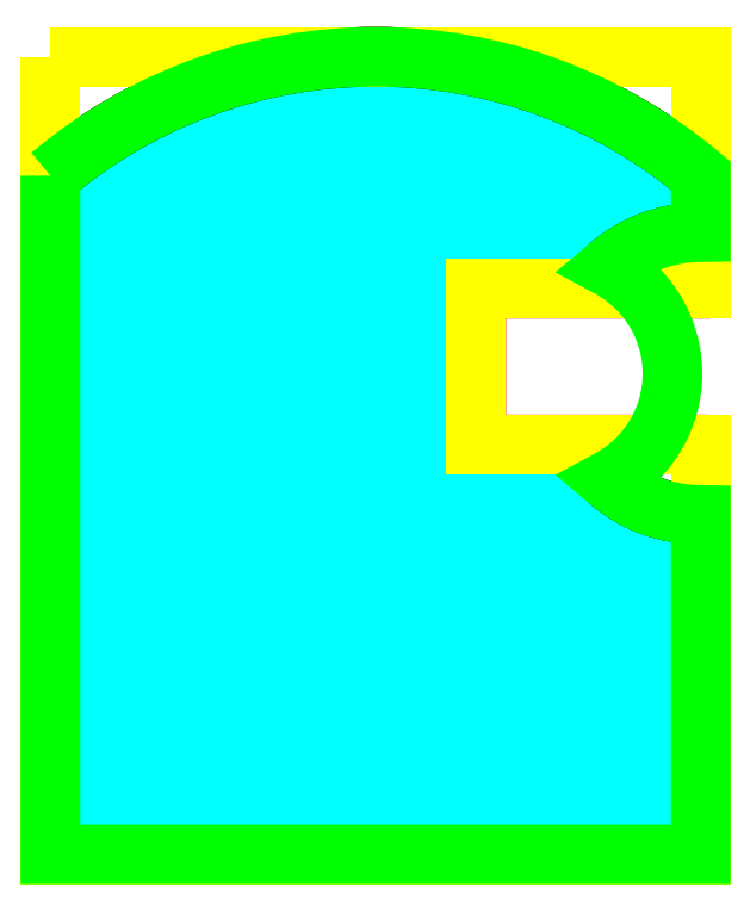
<metadata>
{"format":"dxf","ext":"dxf","renderer":"ezdxf+matplotlib","layout":"modelspace","background":"white","min_lineweight":24,"dpi":150}
</metadata>
<code>
0
SECTION
2
ENTITIES
0
LWPOLYLINE
8
0
90
13
70
1
38
0
39
0
10
20
20
34
40
0
41
0
42
0
10
20
20
10
40
0
41
0
42
0
10
43
20
10
40
0
41
0
42
0
10
43
20
22
40
0
41
0
42
-0.1808
10
39.72
20
23.23
40
0
41
0
42
0.1151
10
41.19
20
24.49
40
0
41
0
42
0
10
35.06
20
24.49
40
0
41
0
42
0
10
35.06
20
30
40
0
41
0
42
0
10
40.77
20
30
40
0
41
0
42
0.07674
10
39.72
20
30.77
40
0
41
0
42
-0.1808
10
43
20
32
40
0
41
0
42
0
10
43
20
34
40
0
41
0
42
0.1772
10
31.5
20
38.21
40
0
41
0
42
0.1772
210
0
220
0
230
1
0
HATCH
8
0
10
0
20
0
30
0
210
0
220
0
230
1
2
LINE
70
0
71
1
91
1
92
5
93
13
72
1
10
20
20
34
11
20
21
10
72
1
10
20
20
10
11
43
21
10
72
1
10
43
20
10
11
43
21
22
72
2
10
43
20
27
40
5
50
229
51
270
73
1
72
2
10
37.74
20
27
40
4.263
50
297.7
51
324
73
1
72
1
10
41.19
20
24.49
11
35.06
21
24.49
72
1
10
35.06
20
24.49
11
35.06
21
30
72
1
10
35.06
20
30
11
40.77
21
30
72
2
10
37.74
20
27
40
4.263
50
44.72
51
62.28
73
1
72
2
10
43
20
27
40
5
50
90
51
131
73
1
72
1
10
43
20
32
11
43
21
34
72
2
10
31.5
20
20.39
40
17.82
50
49.81
51
90
73
1
72
2
10
31.5
20
20.39
40
17.82
50
90
51
130.2
73
1
97
13
75
0
76
1
52
45
41
5
77
0
78
1
53
45
43
0
44
0
45
-0.4419
46
0.4419
79
0
47
0
98
1
10
0
20
0
0
LINE
8
0
10
20
20
34
30
0
11
20
21
10
31
0
39
0
210
0
220
0
230
1
0
LINE
8
0
10
20
20
10
30
0
11
43
21
10
31
0
39
0
210
0
220
0
230
1
0
LINE
8
0
10
43
20
10
30
0
11
43
21
22
31
0
39
0
210
0
220
0
230
1
0
ARC
8
0
39
0
10
43
20
27
30
0
40
5
210
0
220
0
230
1
50
229
51
270
0
ARC
8
0
39
0
10
37.74
20
27
30
0
40
4.263
210
0
220
0
230
1
50
297.7
51
324
0
LINE
8
0
10
41.19
20
24.49
30
0
11
35.06
21
24.49
31
0
39
0
210
0
220
0
230
1
0
LINE
8
0
10
35.06
20
24.49
30
0
11
35.06
21
30
31
0
39
0
210
0
220
0
230
1
0
LINE
8
0
10
35.06
20
30
30
0
11
40.77
21
30
31
0
39
0
210
0
220
0
230
1
0
ARC
8
0
39
0
10
37.74
20
27
30
0
40
4.263
210
0
220
0
230
1
50
44.72
51
62.28
0
ARC
8
0
39
0
10
43
20
27
30
0
40
5
210
0
220
0
230
1
50
90
51
131
0
LINE
8
0
10
43
20
32
30
0
11
43
21
34
31
0
39
0
210
0
220
0
230
1
0
ARC
8
0
39
0
10
31.5
20
20.39
30
0
40
17.82
210
0
220
0
230
1
50
49.81
51
90
0
ARC
8
0
39
0
10
31.5
20
20.39
30
0
40
17.82
210
0
220
0
230
1
50
90
51
130.2
0
LWPOLYLINE
8
yellow
90
9
70
128
38
0
39
0
10
20
20
38.21
40
0
41
0
42
0
10
20
20
10
40
0
41
0
42
0
10
43
20
10
40
0
41
0
42
0
10
43
20
24.49
40
0
41
0
42
0
10
35.06
20
24.49
40
0
41
0
42
0
10
35.06
20
30
40
0
41
0
42
0
10
43
20
30
40
0
41
0
42
0
10
43
20
38.21
40
0
41
0
42
0
10
20
20
38.21
40
0
41
0
42
0
210
0
220
0
230
1
0
LWPOLYLINE
8
green
90
9
70
128
38
0
39
0
10
20
20
34
40
0
41
0
42
0
10
20
20
10
40
0
41
0
42
0
10
43
20
10
40
0
41
0
42
0
10
43
20
22
40
0
41
0
42
-0.1808
10
39.72
20
23.23
40
0
41
0
42
0.6042
10
39.72
20
30.77
40
0
41
0
42
-0.1808
10
43
20
32
40
0
41
0
42
0
10
43
20
34
40
0
41
0
42
0.3658
10
20
20
34
40
0
41
0
42
0
210
0
220
0
230
1
0
VIEWPORT
8
0
10
0
20
0
30
0
40
297
41
210
68
1
69
1
12
50
22
100
13
0
23
0
14
10
24
10
15
10
25
10
16
0
26
0
36
1
17
0
27
0
37
0
42
50
43
0
44
0
45
250
50
0
51
0
72
1000
90
819232
110
0
120
0
130
0
111
1
121
0
131
0
112
0
122
1
132
0
0
ENDSEC
0
EOF

</code>
